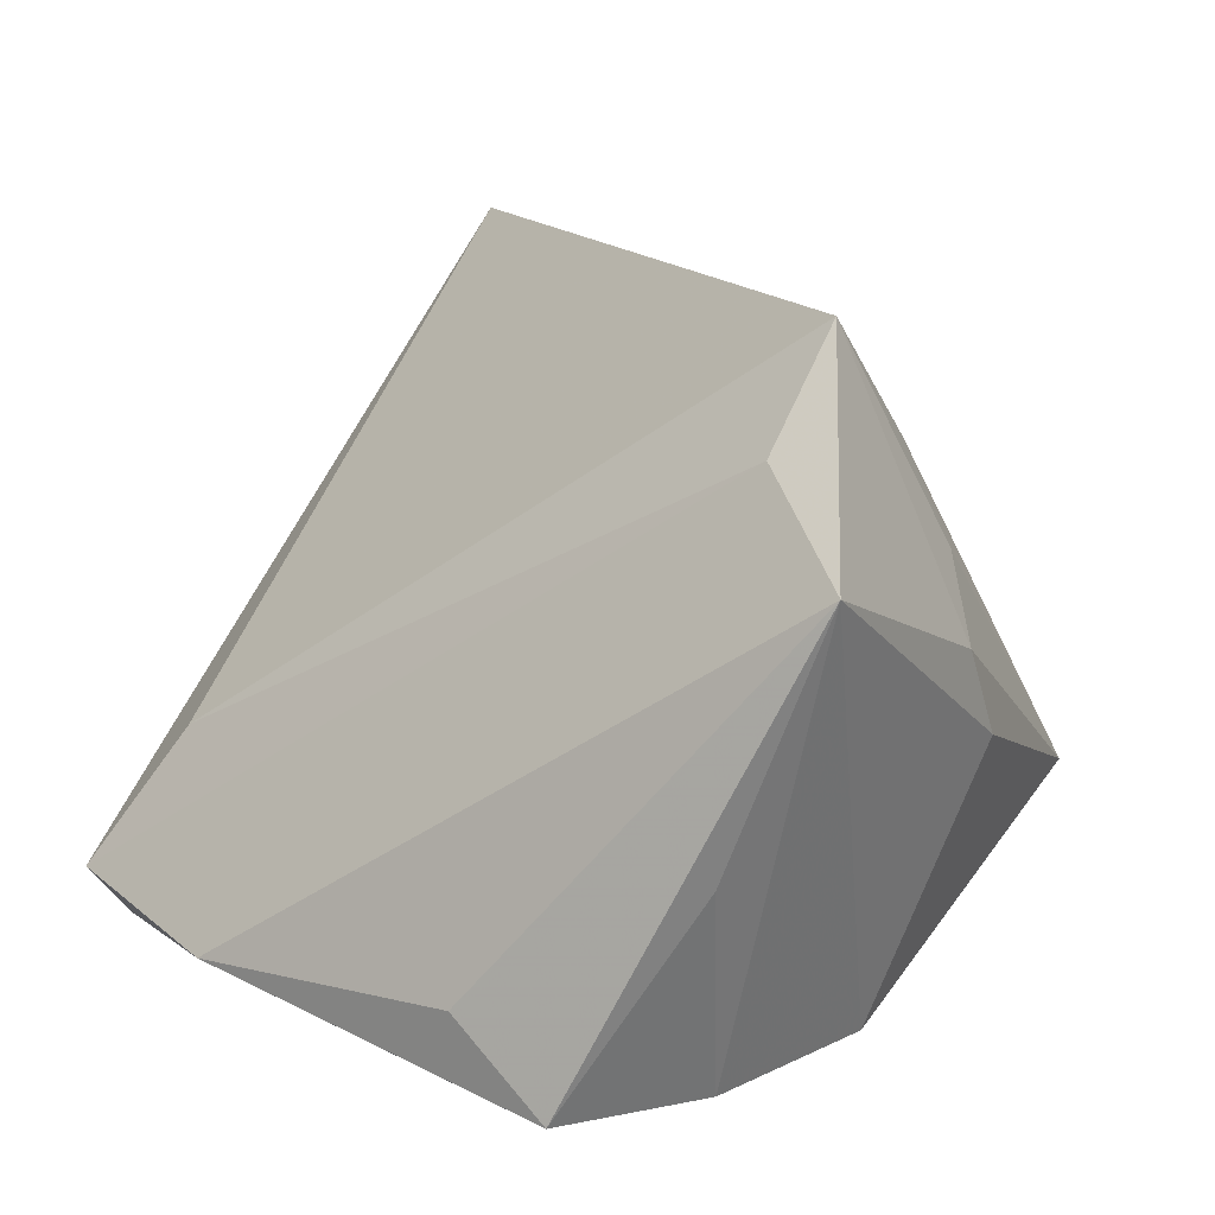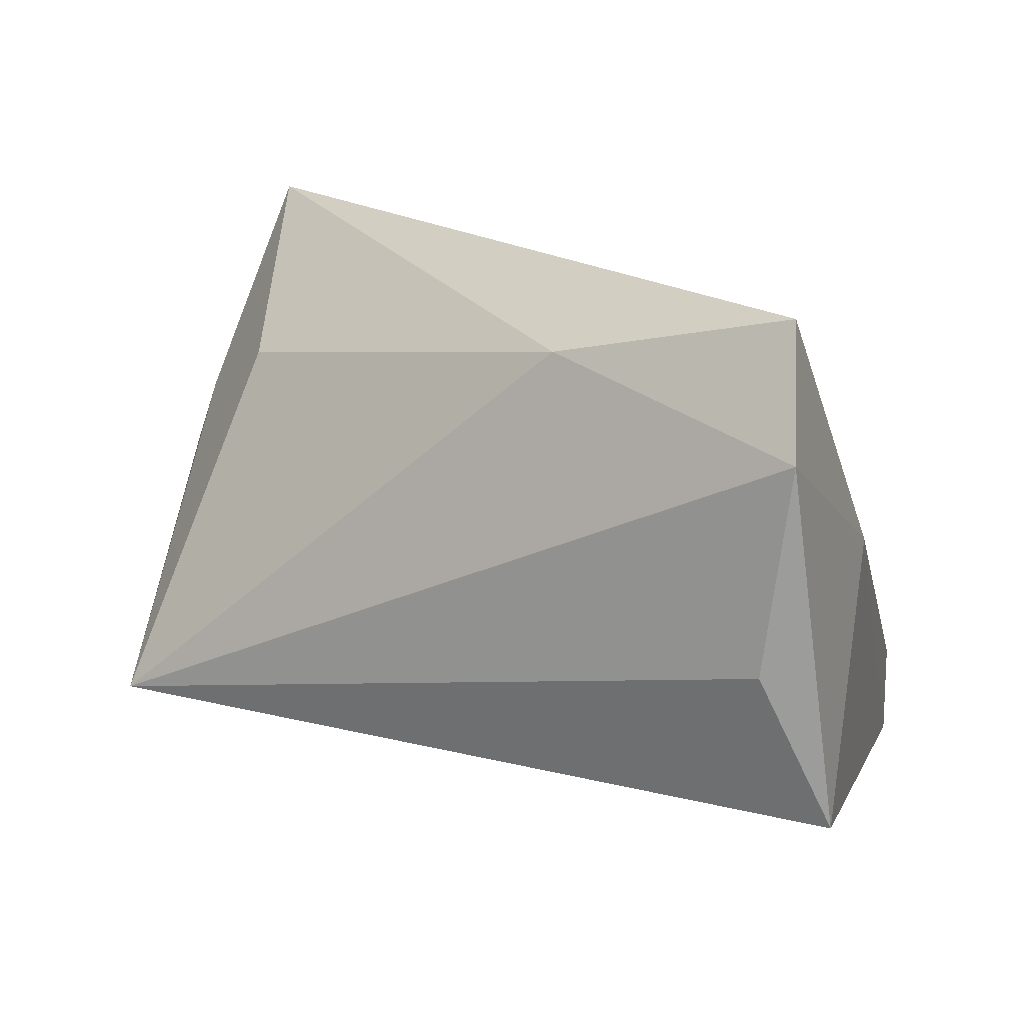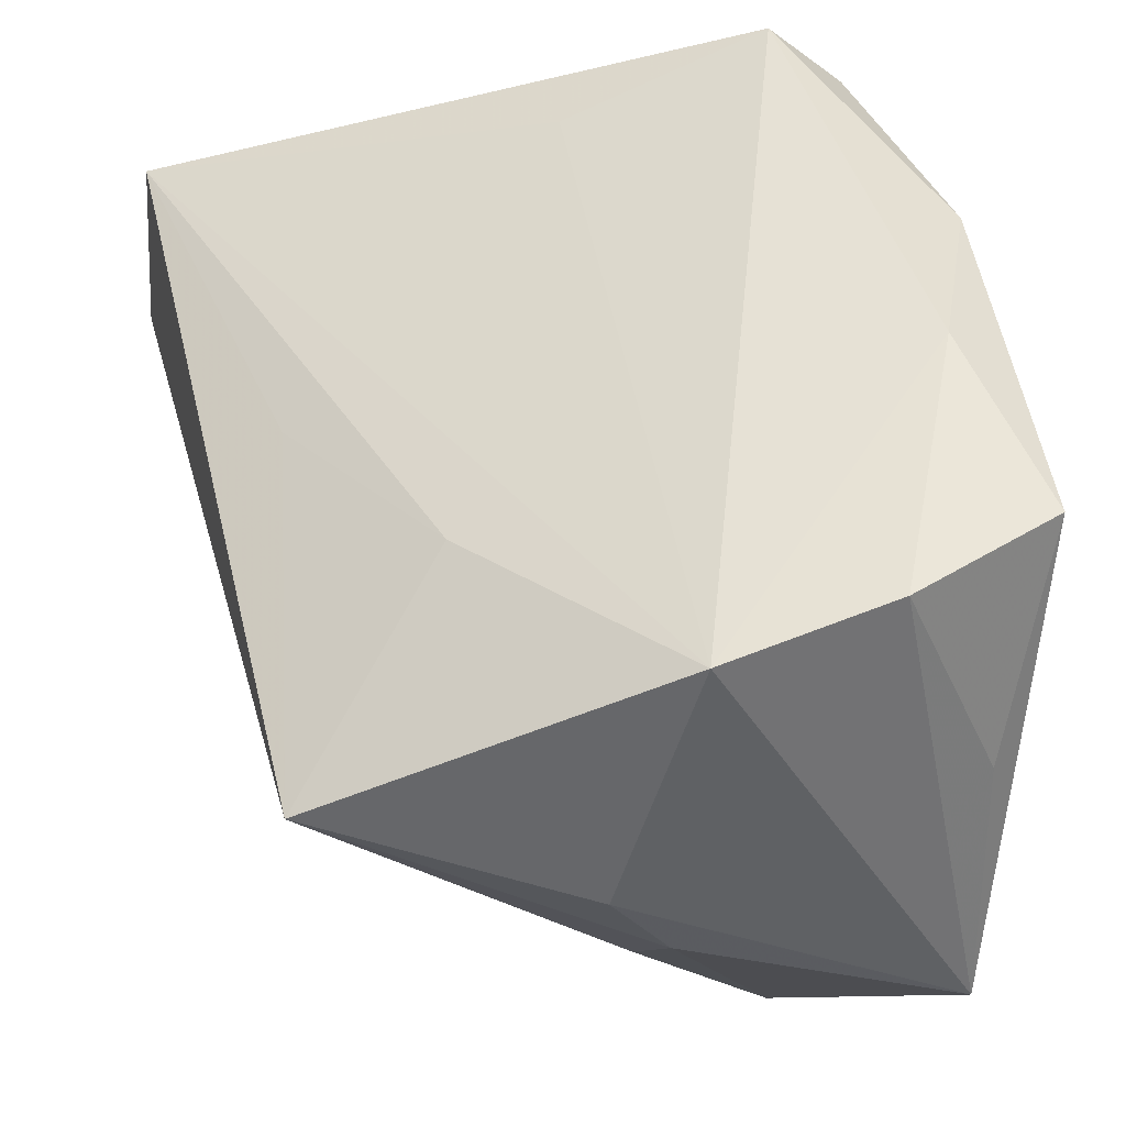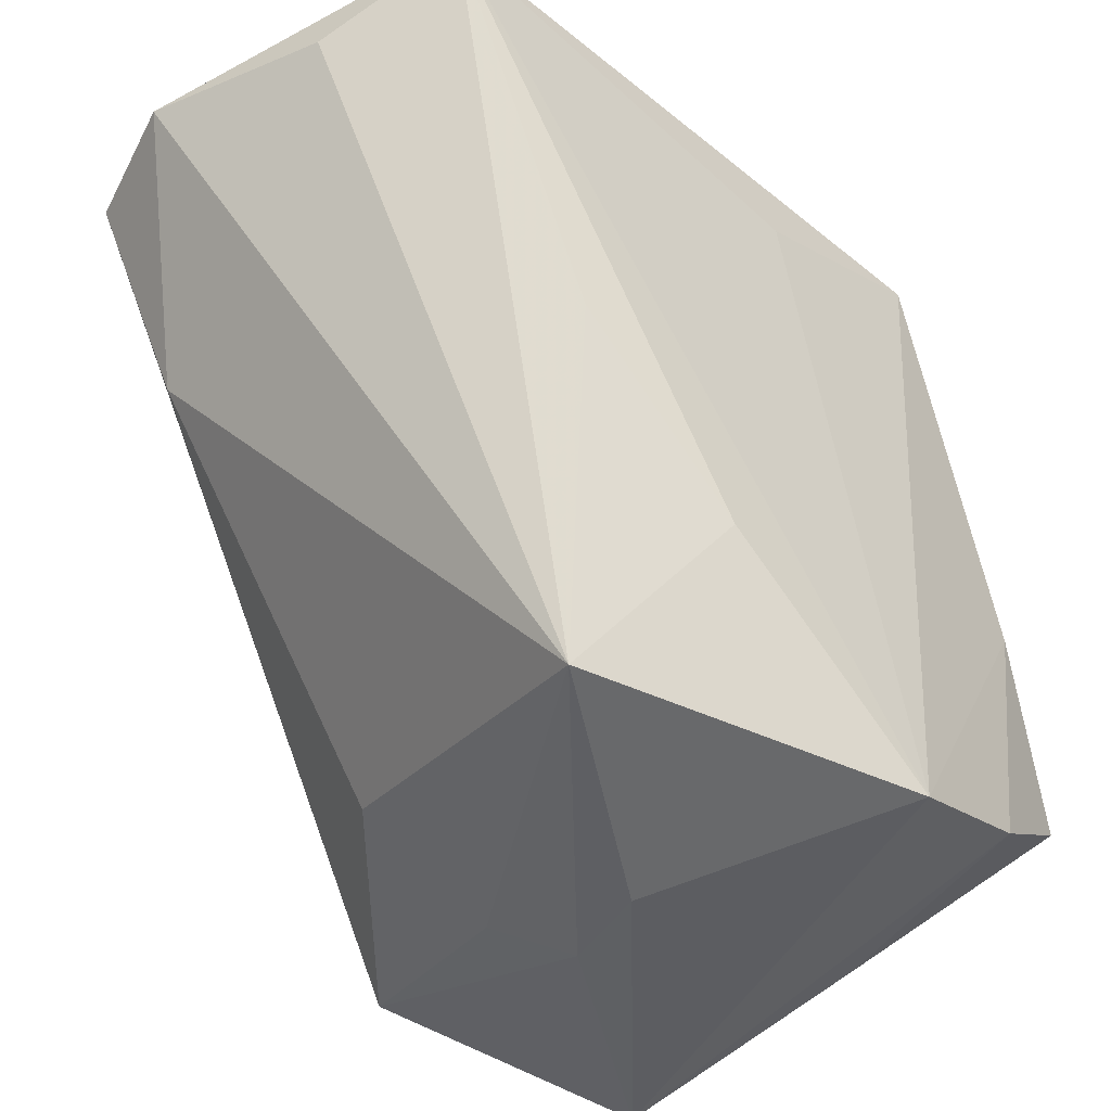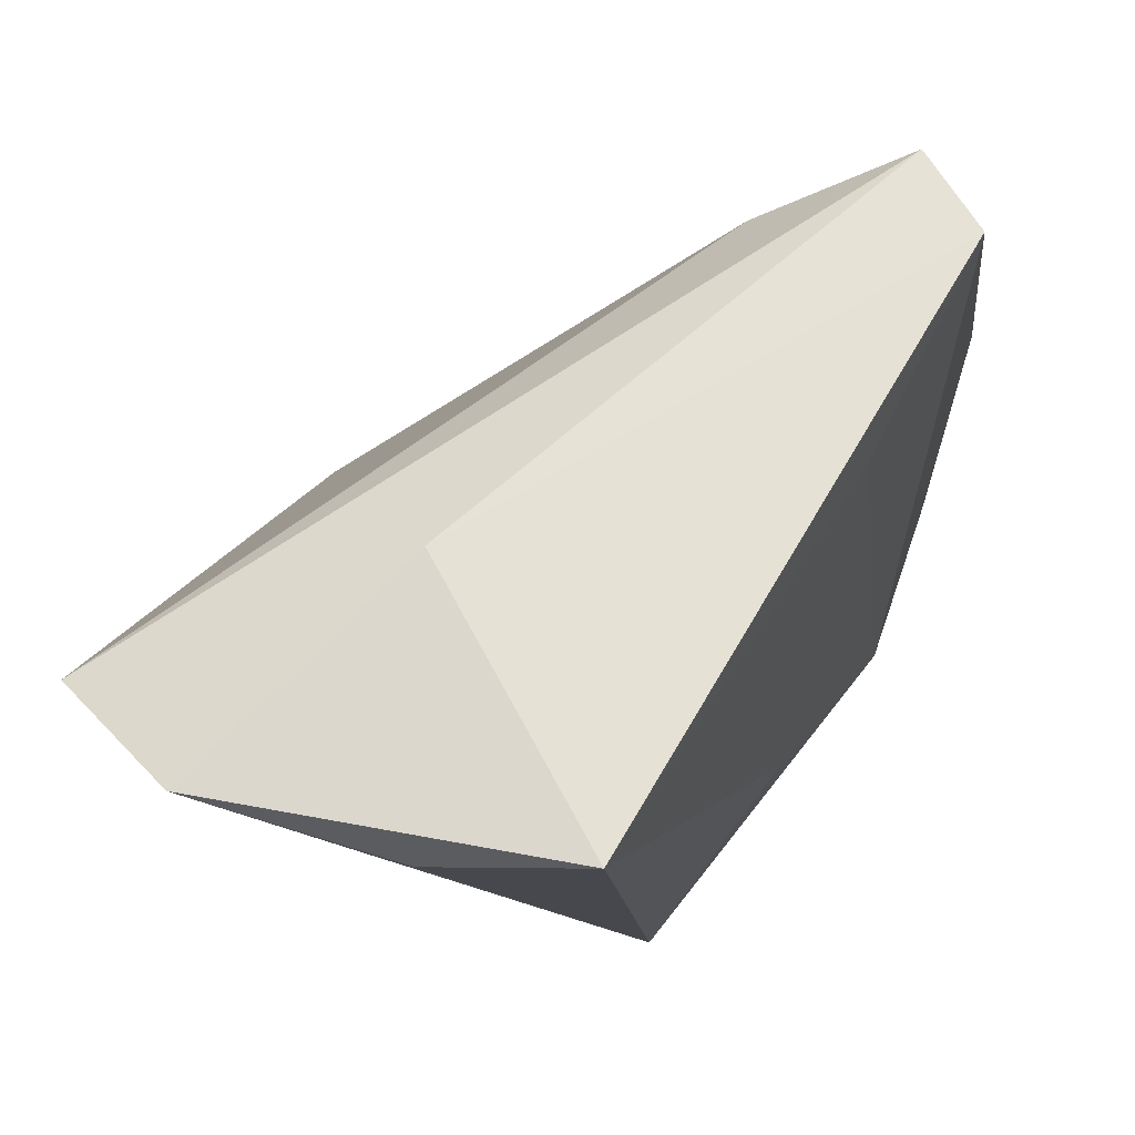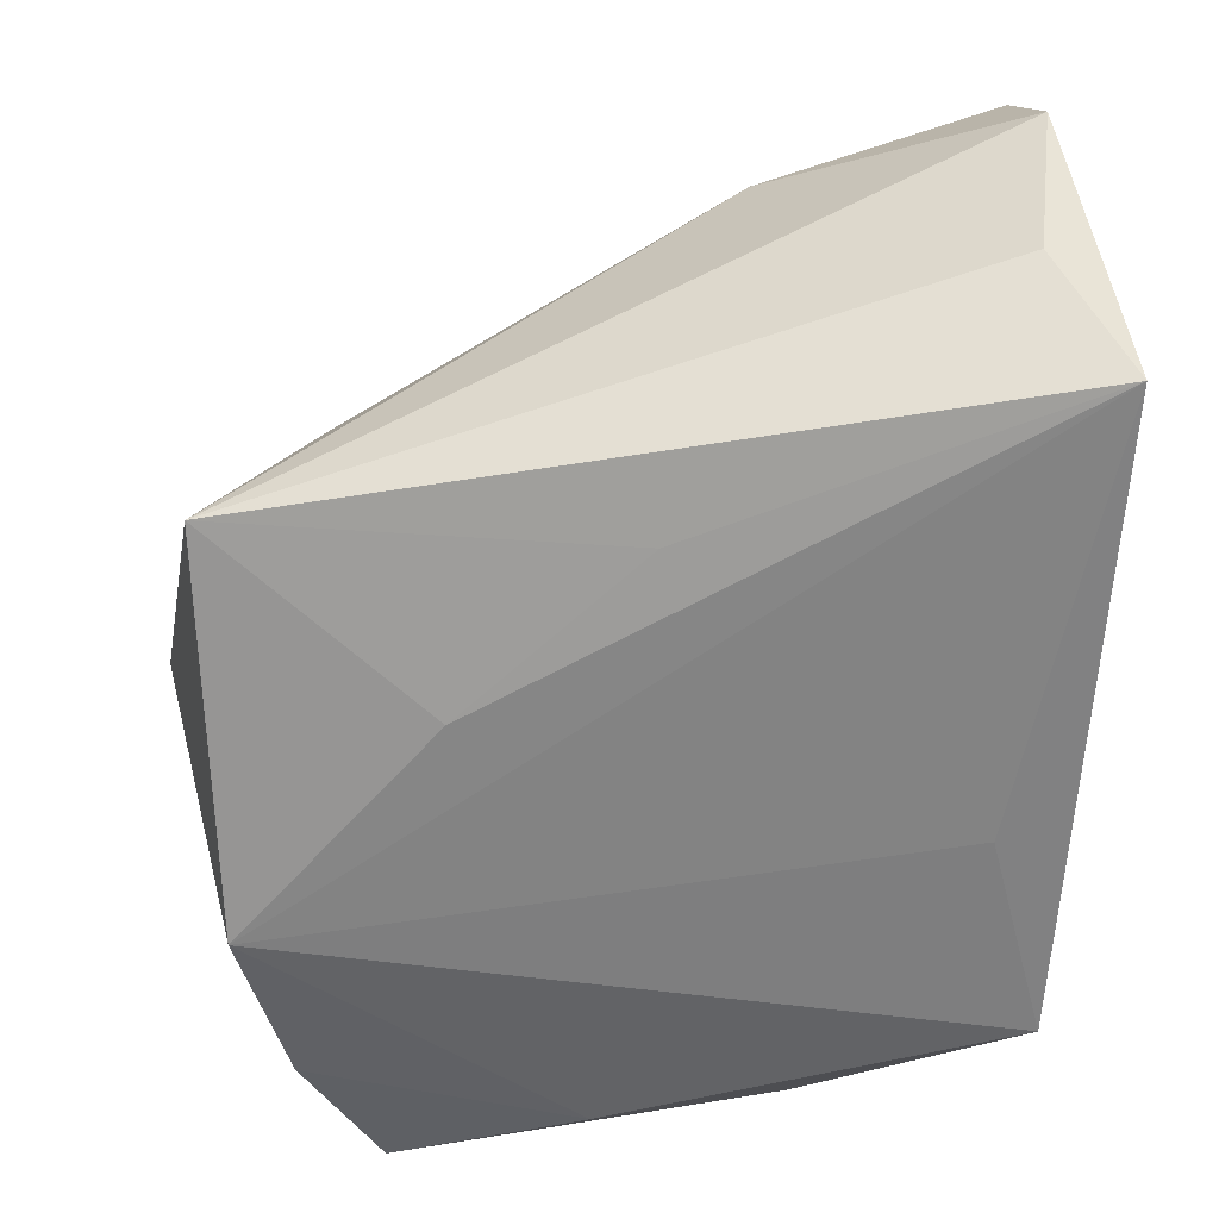
<metadata>
{"format":"obj","ext":"obj","renderer":"f3d","projection":"perspective","resolution":1024,"background":"white","views":[{"elev":14.3,"azim":-60.7,"up":"+Z"},{"elev":17.7,"azim":103.6,"up":"+Z"},{"elev":-35.6,"azim":-176.5,"up":"+Y"},{"elev":-42.1,"azim":121.8,"up":"+Y"},{"elev":64.9,"azim":105.9,"up":"+Y"},{"elev":-46.4,"azim":86.6,"up":"+Z"}]}
</metadata>
<code>
v -0.03996 -0.03405 -0.007236
v -0.00534 -0.04004 0.01588
v -0.0235 0.03345 -0.006896
v -0.009336 -0.04396 0.007772
v 0.02523 -0.04026 -0.01249
v -0.03858 -0.04427 0.01882
v 0.0474 0.0352 0.004093
v -0.03002 0.04204 -0.02133
v -0.02244 0.04262 -0.02884
v 0.04759 0.038 0.02587
v 0.04563 0.04262 -0.01187
v 0.04 0.03663 0.03835
v -0.04514 -0.01074 -0.02079
v 0.00634 -0.03004 0.02326
v 0.02752 0.002022 -0.01599
v -0.04061 0.0201 -0.02334
v -0.03731 -0.0005232 -0.03035
v -0.0005052 0.03539 -0.02396
v -0.01397 -0.03612 -0.0288
v -0.03149 -0.02999 -0.02994
v 0.01013 -0.01628 -0.02199
v -0.003838 -0.04416 -0.001623
v -0.04594 -0.02104 -0.02923
v 0.03307 0.01122 0.03201
v -0.02861 -0.03269 0.02726
v -0.01884 -0.03436 0.03835
v 0.02178 0.04262 0.01078
f 5 7 10
f 10 7 11
f 7 5 11
f 27 11 9
f 27 12 10
f 10 11 27
f 15 11 5
f 12 3 26
f 24 14 5
f 24 5 10
f 10 12 24
f 12 26 24
f 24 26 14
f 8 3 12
f 12 27 8
f 8 27 9
f 9 11 18
f 5 22 19
f 19 22 6
f 9 18 19
f 19 18 11
f 6 26 25
f 25 26 3
f 3 8 25
f 4 22 5
f 6 22 4
f 4 26 6
f 6 25 16
f 16 25 8
f 16 8 9
f 21 15 5
f 5 19 21
f 11 15 21
f 21 19 11
f 20 19 6
f 2 4 5
f 26 4 2
f 5 14 2
f 14 26 2
f 13 23 6
f 6 16 13
f 13 16 23
f 6 23 1
f 1 20 6
f 23 20 1
f 9 19 17
f 19 20 17
f 17 20 23
f 17 16 9
f 23 16 17

</code>
